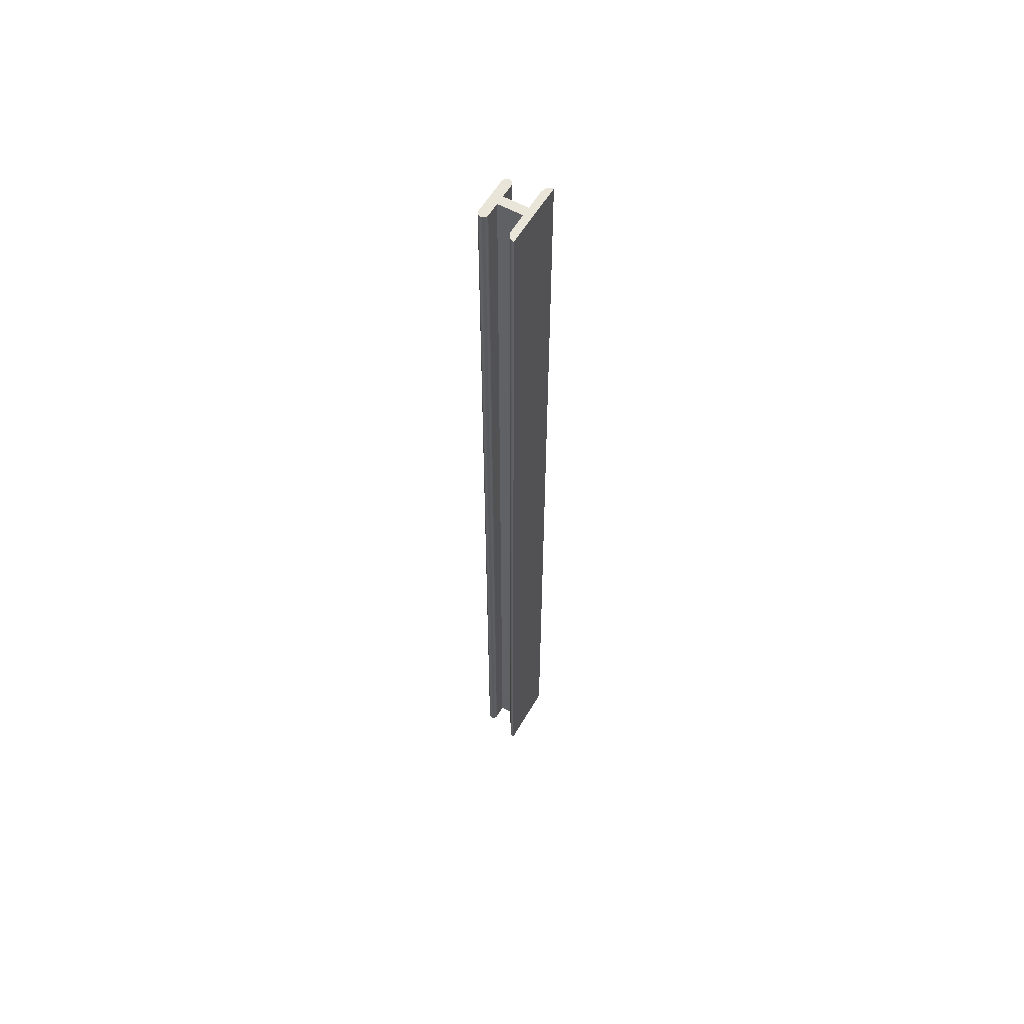
<metadata>
{"format":"obj","ext":"obj","renderer":"f3d","projection":"perspective","resolution":1024,"background":"white","views":[{"elev":57.9,"azim":30.0,"up":"+Z"}]}
</metadata>
<code>
o group_12/ID184#ID184
v 0.367 -0.2287 0.2418
v 0.3661 -0.2283 -0.5102
v 0.367 -0.2287 -0.5102
v 0.3661 -0.2283 0.2418
v 0.3661 -0.2283 0.2418
v 0.367 -0.2287 0.2418
v 0.3661 -0.2283 -0.5102
v 0.367 -0.2287 -0.5102
v 0.3913 -0.2063 -0.5102
v 0.3717 -0.2138 -0.5102
v 0.3717 -0.2063 -0.5102
v 0.3913 -0.2138 -0.5102
v 0.3913 -0.1912 -0.5102
v 0.3913 -0.2288 -0.5102
v 0.3913 -0.1903 -0.5102
v 0.3913 -0.2298 -0.5102
v 0.3915 -0.1893 -0.5102
v 0.3915 -0.2308 -0.5102
v 0.3917 -0.1884 -0.5102
v 0.3917 -0.2317 -0.5102
v 0.3921 -0.1875 -0.5102
v 0.3921 -0.2326 -0.5102
v 0.3925 -0.1867 -0.5102
v 0.3925 -0.2334 -0.5102
v 0.393 -0.1859 -0.5102
v 0.393 -0.2342 -0.5102
v 0.3936 -0.1853 -0.5102
v 0.3936 -0.2348 -0.5102
v 0.3943 -0.1847 -0.5102
v 0.3943 -0.2354 -0.5102
v 0.395 -0.1843 -0.5102
v 0.395 -0.2358 -0.5102
v 0.3957 -0.184 -0.5102
v 0.3957 -0.2361 -0.5102
v 0.3965 -0.1838 -0.5102
v 0.3965 -0.2363 -0.5102
v 0.3973 -0.1837 -0.5102
v 0.3973 -0.2364 -0.5102
v 0.3643 -0.194 -0.5102
v 0.3642 -0.2251 -0.5102
v 0.3642 -0.195 -0.5102
v 0.3643 -0.2261 -0.5102
v 0.3647 -0.1931 -0.5102
v 0.3647 -0.227 -0.5102
v 0.3653 -0.1923 -0.5102
v 0.3653 -0.2277 -0.5102
v 0.3661 -0.1917 -0.5102
v 0.3661 -0.2283 -0.5102
v 0.367 -0.1914 -0.5102
v 0.367 -0.2287 -0.5102
v 0.368 -0.1912 -0.5102
v 0.368 -0.2288 -0.5102
v 0.3689 -0.1914 -0.5102
v 0.3689 -0.2287 -0.5102
v 0.3699 -0.1917 -0.5102
v 0.3699 -0.2283 -0.5102
v 0.3706 -0.1923 -0.5102
v 0.3706 -0.2277 -0.5102
v 0.3712 -0.1931 -0.5102
v 0.3712 -0.227 -0.5102
v 0.3716 -0.194 -0.5102
v 0.3716 -0.2261 -0.5102
v 0.3717 -0.195 -0.5102
v 0.3717 -0.2251 -0.5102
v 0.3717 -0.2138 -0.5102
v 0.3717 -0.2063 -0.5102
v 0.3717 -0.2251 -0.5102
v 0.3717 -0.195 -0.5102
v 0.3716 -0.2261 -0.5102
v 0.3716 -0.194 -0.5102
v 0.3712 -0.227 -0.5102
v 0.3712 -0.1931 -0.5102
v 0.3706 -0.2277 -0.5102
v 0.3706 -0.1923 -0.5102
v 0.3699 -0.2283 -0.5102
v 0.3699 -0.1917 -0.5102
v 0.3689 -0.2287 -0.5102
v 0.3689 -0.1914 -0.5102
v 0.368 -0.2288 -0.5102
v 0.368 -0.1912 -0.5102
v 0.367 -0.2287 -0.5102
v 0.367 -0.1914 -0.5102
v 0.3661 -0.2283 -0.5102
v 0.3661 -0.1917 -0.5102
v 0.3653 -0.2277 -0.5102
v 0.3653 -0.1923 -0.5102
v 0.3647 -0.227 -0.5102
v 0.3647 -0.1931 -0.5102
v 0.3643 -0.2261 -0.5102
v 0.3643 -0.194 -0.5102
v 0.3642 -0.2251 -0.5102
v 0.3642 -0.195 -0.5102
v 0.3973 -0.2364 -0.5102
v 0.3973 -0.1837 -0.5102
v 0.3965 -0.2363 -0.5102
v 0.3965 -0.1838 -0.5102
v 0.3957 -0.2361 -0.5102
v 0.3957 -0.184 -0.5102
v 0.395 -0.2358 -0.5102
v 0.395 -0.1843 -0.5102
v 0.3943 -0.2354 -0.5102
v 0.3943 -0.1847 -0.5102
v 0.3936 -0.2348 -0.5102
v 0.3936 -0.1853 -0.5102
v 0.393 -0.2342 -0.5102
v 0.393 -0.1859 -0.5102
v 0.3925 -0.2334 -0.5102
v 0.3925 -0.1867 -0.5102
v 0.3921 -0.2326 -0.5102
v 0.3921 -0.1875 -0.5102
v 0.3917 -0.2317 -0.5102
v 0.3917 -0.1884 -0.5102
v 0.3915 -0.2308 -0.5102
v 0.3915 -0.1893 -0.5102
v 0.3913 -0.2298 -0.5102
v 0.3913 -0.1903 -0.5102
v 0.3913 -0.2288 -0.5102
v 0.3913 -0.1912 -0.5102
v 0.3913 -0.2138 -0.5102
v 0.3913 -0.2063 -0.5102
v 0.368 -0.2288 0.2418
v 0.368 -0.2288 -0.5102
v 0.368 -0.2288 0.2418
v 0.368 -0.2288 -0.5102
v 0.3913 -0.2298 0.2418
v 0.3913 -0.2138 0.2418
v 0.3913 -0.2288 0.2418
v 0.3913 -0.2063 0.2418
v 0.3913 -0.1912 0.2418
v 0.3913 -0.1903 0.2418
v 0.3915 -0.2308 0.2418
v 0.3915 -0.1893 0.2418
v 0.3917 -0.2317 0.2418
v 0.3917 -0.1884 0.2418
v 0.3921 -0.2326 0.2418
v 0.3921 -0.1875 0.2418
v 0.3925 -0.2334 0.2418
v 0.3925 -0.1867 0.2418
v 0.393 -0.2342 0.2418
v 0.393 -0.1859 0.2418
v 0.3936 -0.2348 0.2418
v 0.3936 -0.1853 0.2418
v 0.3943 -0.2354 0.2418
v 0.3943 -0.1847 0.2418
v 0.395 -0.2358 0.2418
v 0.395 -0.1843 0.2418
v 0.3957 -0.2361 0.2418
v 0.3957 -0.184 0.2418
v 0.3965 -0.2363 0.2418
v 0.3965 -0.1838 0.2418
v 0.3973 -0.2364 0.2418
v 0.3973 -0.1837 0.2418
v 0.3717 -0.2063 0.2418
v 0.3717 -0.2138 0.2418
v 0.3643 -0.2261 0.2418
v 0.3642 -0.195 0.2418
v 0.3642 -0.2251 0.2418
v 0.3643 -0.194 0.2418
v 0.3647 -0.227 0.2418
v 0.3647 -0.1931 0.2418
v 0.3653 -0.2277 0.2418
v 0.3653 -0.1923 0.2418
v 0.3661 -0.2283 0.2418
v 0.3661 -0.1917 0.2418
v 0.367 -0.2287 0.2418
v 0.367 -0.1914 0.2418
v 0.368 -0.2288 0.2418
v 0.368 -0.1912 0.2418
v 0.3689 -0.2287 0.2418
v 0.3689 -0.1914 0.2418
v 0.3699 -0.2283 0.2418
v 0.3699 -0.1917 0.2418
v 0.3706 -0.2277 0.2418
v 0.3706 -0.1923 0.2418
v 0.3712 -0.227 0.2418
v 0.3712 -0.1931 0.2418
v 0.3716 -0.2261 0.2418
v 0.3716 -0.194 0.2418
v 0.3717 -0.2251 0.2418
v 0.3717 -0.195 0.2418
v 0.3717 -0.2063 0.2418
v 0.3717 -0.2138 0.2418
v 0.3717 -0.195 0.2418
v 0.3717 -0.2251 0.2418
v 0.3716 -0.194 0.2418
v 0.3716 -0.2261 0.2418
v 0.3712 -0.1931 0.2418
v 0.3712 -0.227 0.2418
v 0.3706 -0.1923 0.2418
v 0.3706 -0.2277 0.2418
v 0.3699 -0.1917 0.2418
v 0.3699 -0.2283 0.2418
v 0.3689 -0.1914 0.2418
v 0.3689 -0.2287 0.2418
v 0.368 -0.1912 0.2418
v 0.368 -0.2288 0.2418
v 0.367 -0.1914 0.2418
v 0.367 -0.2287 0.2418
v 0.3661 -0.1917 0.2418
v 0.3661 -0.2283 0.2418
v 0.3653 -0.1923 0.2418
v 0.3653 -0.2277 0.2418
v 0.3647 -0.1931 0.2418
v 0.3647 -0.227 0.2418
v 0.3643 -0.194 0.2418
v 0.3643 -0.2261 0.2418
v 0.3642 -0.195 0.2418
v 0.3642 -0.2251 0.2418
v 0.3913 -0.2063 0.2418
v 0.3913 -0.2138 0.2418
v 0.3973 -0.1837 0.2418
v 0.3973 -0.2364 0.2418
v 0.3965 -0.1838 0.2418
v 0.3965 -0.2363 0.2418
v 0.3957 -0.184 0.2418
v 0.3957 -0.2361 0.2418
v 0.395 -0.1843 0.2418
v 0.395 -0.2358 0.2418
v 0.3943 -0.1847 0.2418
v 0.3943 -0.2354 0.2418
v 0.3936 -0.1853 0.2418
v 0.3936 -0.2348 0.2418
v 0.393 -0.1859 0.2418
v 0.393 -0.2342 0.2418
v 0.3925 -0.1867 0.2418
v 0.3925 -0.2334 0.2418
v 0.3921 -0.1875 0.2418
v 0.3921 -0.2326 0.2418
v 0.3917 -0.1884 0.2418
v 0.3917 -0.2317 0.2418
v 0.3915 -0.1893 0.2418
v 0.3915 -0.2308 0.2418
v 0.3913 -0.1903 0.2418
v 0.3913 -0.2298 0.2418
v 0.3913 -0.1912 0.2418
v 0.3913 -0.2288 0.2418
v 0.3653 -0.2277 -0.5102
v 0.3653 -0.2277 0.2418
v 0.3653 -0.2277 0.2418
v 0.3653 -0.2277 -0.5102
v 0.3913 -0.2138 0.2418
v 0.3717 -0.2138 -0.5102
v 0.3913 -0.2138 -0.5102
v 0.3717 -0.2138 0.2418
v 0.3717 -0.2138 0.2418
v 0.3913 -0.2138 0.2418
v 0.3717 -0.2138 -0.5102
v 0.3913 -0.2138 -0.5102
v 0.3717 -0.2251 -0.5102
v 0.3717 -0.2138 0.2418
v 0.3717 -0.2251 0.2418
v 0.3717 -0.2138 -0.5102
v 0.3717 -0.2138 -0.5102
v 0.3717 -0.2251 -0.5102
v 0.3717 -0.2138 0.2418
v 0.3717 -0.2251 0.2418
v 0.3716 -0.2261 -0.5102
v 0.3717 -0.2251 0.2418
v 0.3716 -0.2261 0.2418
v 0.3717 -0.2251 -0.5102
v 0.3717 -0.2251 -0.5102
v 0.3716 -0.2261 -0.5102
v 0.3717 -0.2251 0.2418
v 0.3716 -0.2261 0.2418
v 0.3712 -0.227 -0.5102
v 0.3712 -0.227 0.2418
v 0.3712 -0.227 -0.5102
v 0.3712 -0.227 0.2418
v 0.3706 -0.2277 -0.5102
v 0.3706 -0.2277 0.2418
v 0.3706 -0.2277 -0.5102
v 0.3706 -0.2277 0.2418
v 0.3699 -0.2283 -0.5102
v 0.3699 -0.2283 0.2418
v 0.3699 -0.2283 0.2418
v 0.3699 -0.2283 -0.5102
v 0.3689 -0.2287 -0.5102
v 0.3689 -0.2287 0.2418
v 0.3689 -0.2287 0.2418
v 0.3689 -0.2287 -0.5102
v 0.368 -0.2288 -0.5102
v 0.368 -0.2288 0.2418
v 0.368 -0.2288 0.2418
v 0.368 -0.2288 -0.5102
v 0.3647 -0.227 0.2418
v 0.3647 -0.227 -0.5102
v 0.3647 -0.227 -0.5102
v 0.3647 -0.227 0.2418
v 0.3643 -0.2261 0.2418
v 0.3643 -0.2261 -0.5102
v 0.3643 -0.2261 -0.5102
v 0.3643 -0.2261 0.2418
v 0.3642 -0.2251 0.2418
v 0.3642 -0.2251 -0.5102
v 0.3642 -0.2251 -0.5102
v 0.3642 -0.2251 0.2418
v 0.3642 -0.195 0.2418
v 0.3642 -0.2251 -0.5102
v 0.3642 -0.2251 0.2418
v 0.3642 -0.195 -0.5102
v 0.3642 -0.195 -0.5102
v 0.3642 -0.195 0.2418
v 0.3642 -0.2251 -0.5102
v 0.3642 -0.2251 0.2418
v 0.3643 -0.194 0.2418
v 0.3642 -0.195 -0.5102
v 0.3642 -0.195 0.2418
v 0.3643 -0.194 -0.5102
v 0.3643 -0.194 -0.5102
v 0.3643 -0.194 0.2418
v 0.3642 -0.195 -0.5102
v 0.3642 -0.195 0.2418
v 0.3647 -0.1931 0.2418
v 0.3647 -0.1931 -0.5102
v 0.3647 -0.1931 -0.5102
v 0.3647 -0.1931 0.2418
v 0.3653 -0.1923 0.2418
v 0.3653 -0.1923 -0.5102
v 0.3653 -0.1923 -0.5102
v 0.3653 -0.1923 0.2418
v 0.3661 -0.1917 -0.5102
v 0.3661 -0.1917 0.2418
v 0.3661 -0.1917 0.2418
v 0.3661 -0.1917 -0.5102
v 0.367 -0.1914 -0.5102
v 0.367 -0.1914 0.2418
v 0.367 -0.1914 0.2418
v 0.367 -0.1914 -0.5102
v 0.368 -0.1912 -0.5102
v 0.368 -0.1912 0.2418
v 0.368 -0.1912 0.2418
v 0.368 -0.1912 -0.5102
v 0.368 -0.1912 0.2418
v 0.3689 -0.1914 -0.5102
v 0.368 -0.1912 -0.5102
v 0.3689 -0.1914 0.2418
v 0.3689 -0.1914 0.2418
v 0.368 -0.1912 0.2418
v 0.3689 -0.1914 -0.5102
v 0.368 -0.1912 -0.5102
v 0.3699 -0.1917 -0.5102
v 0.3699 -0.1917 0.2418
v 0.3699 -0.1917 0.2418
v 0.3699 -0.1917 -0.5102
v 0.3706 -0.1923 -0.5102
v 0.3706 -0.1923 0.2418
v 0.3706 -0.1923 0.2418
v 0.3706 -0.1923 -0.5102
v 0.3712 -0.1931 -0.5102
v 0.3712 -0.1931 0.2418
v 0.3712 -0.1931 -0.5102
v 0.3712 -0.1931 0.2418
v 0.3716 -0.194 -0.5102
v 0.3716 -0.194 0.2418
v 0.3716 -0.194 -0.5102
v 0.3716 -0.194 0.2418
v 0.3717 -0.195 -0.5102
v 0.3717 -0.195 0.2418
v 0.3717 -0.195 -0.5102
v 0.3717 -0.195 0.2418
v 0.3717 -0.2063 -0.5102
v 0.3717 -0.195 0.2418
v 0.3717 -0.2063 0.2418
v 0.3717 -0.195 -0.5102
v 0.3717 -0.195 -0.5102
v 0.3717 -0.2063 -0.5102
v 0.3717 -0.195 0.2418
v 0.3717 -0.2063 0.2418
v 0.3717 -0.2063 0.2418
v 0.3913 -0.2063 -0.5102
v 0.3717 -0.2063 -0.5102
v 0.3913 -0.2063 0.2418
v 0.3913 -0.2063 0.2418
v 0.3717 -0.2063 0.2418
v 0.3913 -0.2063 -0.5102
v 0.3717 -0.2063 -0.5102
v 0.3913 -0.1912 0.2418
v 0.3913 -0.2063 -0.5102
v 0.3913 -0.2063 0.2418
v 0.3913 -0.1912 -0.5102
v 0.3913 -0.1912 -0.5102
v 0.3913 -0.1912 0.2418
v 0.3913 -0.2063 -0.5102
v 0.3913 -0.2063 0.2418
v 0.3913 -0.1903 0.2418
v 0.3913 -0.1912 -0.5102
v 0.3913 -0.1912 0.2418
v 0.3913 -0.1903 -0.5102
v 0.3913 -0.1903 -0.5102
v 0.3913 -0.1903 0.2418
v 0.3913 -0.1912 -0.5102
v 0.3913 -0.1912 0.2418
v 0.3915 -0.1893 0.2418
v 0.3915 -0.1893 -0.5102
v 0.3915 -0.1893 -0.5102
v 0.3915 -0.1893 0.2418
v 0.3917 -0.1884 0.2418
v 0.3917 -0.1884 -0.5102
v 0.3917 -0.1884 -0.5102
v 0.3917 -0.1884 0.2418
v 0.3921 -0.1875 0.2418
v 0.3921 -0.1875 -0.5102
v 0.3921 -0.1875 -0.5102
v 0.3921 -0.1875 0.2418
v 0.3925 -0.1867 0.2418
v 0.3925 -0.1867 -0.5102
v 0.3925 -0.1867 -0.5102
v 0.3925 -0.1867 0.2418
v 0.393 -0.1859 0.2418
v 0.393 -0.1859 -0.5102
v 0.393 -0.1859 -0.5102
v 0.393 -0.1859 0.2418
v 0.3936 -0.1853 0.2418
v 0.3936 -0.1853 -0.5102
v 0.3936 -0.1853 -0.5102
v 0.3936 -0.1853 0.2418
v 0.3943 -0.1847 -0.5102
v 0.3943 -0.1847 0.2418
v 0.3943 -0.1847 0.2418
v 0.3943 -0.1847 -0.5102
v 0.395 -0.1843 -0.5102
v 0.395 -0.1843 0.2418
v 0.395 -0.1843 0.2418
v 0.395 -0.1843 -0.5102
v 0.3957 -0.184 -0.5102
v 0.3957 -0.184 0.2418
v 0.3957 -0.184 0.2418
v 0.3957 -0.184 -0.5102
v 0.3965 -0.1838 -0.5102
v 0.3965 -0.1838 0.2418
v 0.3965 -0.1838 0.2418
v 0.3965 -0.1838 -0.5102
v 0.3973 -0.1837 -0.5102
v 0.3973 -0.1837 0.2418
v 0.3973 -0.1837 0.2418
v 0.3973 -0.1837 -0.5102
v 0.3973 -0.2364 -0.5102
v 0.3973 -0.1837 0.2418
v 0.3973 -0.2364 0.2418
v 0.3973 -0.1837 -0.5102
v 0.3973 -0.1837 -0.5102
v 0.3973 -0.2364 -0.5102
v 0.3973 -0.1837 0.2418
v 0.3973 -0.2364 0.2418
v 0.3973 -0.2364 0.2418
v 0.3965 -0.2363 -0.5102
v 0.3973 -0.2364 -0.5102
v 0.3965 -0.2363 0.2418
v 0.3965 -0.2363 0.2418
v 0.3973 -0.2364 0.2418
v 0.3965 -0.2363 -0.5102
v 0.3973 -0.2364 -0.5102
v 0.3957 -0.2361 -0.5102
v 0.3957 -0.2361 0.2418
v 0.3957 -0.2361 0.2418
v 0.3957 -0.2361 -0.5102
v 0.395 -0.2358 -0.5102
v 0.395 -0.2358 0.2418
v 0.395 -0.2358 0.2418
v 0.395 -0.2358 -0.5102
v 0.3943 -0.2354 -0.5102
v 0.3943 -0.2354 0.2418
v 0.3943 -0.2354 0.2418
v 0.3943 -0.2354 -0.5102
v 0.3936 -0.2348 -0.5102
v 0.3936 -0.2348 0.2418
v 0.3936 -0.2348 0.2418
v 0.3936 -0.2348 -0.5102
v 0.393 -0.2342 0.2418
v 0.393 -0.2342 -0.5102
v 0.393 -0.2342 -0.5102
v 0.393 -0.2342 0.2418
v 0.3925 -0.2334 0.2418
v 0.3925 -0.2334 -0.5102
v 0.3925 -0.2334 -0.5102
v 0.3925 -0.2334 0.2418
v 0.3921 -0.2326 0.2418
v 0.3921 -0.2326 -0.5102
v 0.3921 -0.2326 -0.5102
v 0.3921 -0.2326 0.2418
v 0.3917 -0.2317 0.2418
v 0.3917 -0.2317 -0.5102
v 0.3917 -0.2317 -0.5102
v 0.3917 -0.2317 0.2418
v 0.3915 -0.2308 0.2418
v 0.3915 -0.2308 -0.5102
v 0.3915 -0.2308 -0.5102
v 0.3915 -0.2308 0.2418
v 0.3913 -0.2298 0.2418
v 0.3913 -0.2298 -0.5102
v 0.3913 -0.2298 -0.5102
v 0.3913 -0.2298 0.2418
v 0.3913 -0.2288 0.2418
v 0.3913 -0.2288 -0.5102
v 0.3913 -0.2288 -0.5102
v 0.3913 -0.2288 0.2418
v 0.3913 -0.2138 0.2418
v 0.3913 -0.2288 -0.5102
v 0.3913 -0.2288 0.2418
v 0.3913 -0.2138 -0.5102
v 0.3913 -0.2138 -0.5102
v 0.3913 -0.2138 0.2418
v 0.3913 -0.2288 -0.5102
v 0.3913 -0.2288 0.2418
f 1 2 3
f 2 1 4
f 5 6 7
f 8 7 6
f 9 10 11
f 10 9 12
f 12 9 13
f 12 13 14
f 14 13 15
f 14 15 16
f 16 15 17
f 16 17 18
f 18 17 19
f 18 19 20
f 20 19 21
f 20 21 22
f 22 21 23
f 22 23 24
f 24 23 25
f 24 25 26
f 26 25 27
f 26 27 28
f 28 27 29
f 28 29 30
f 30 29 31
f 30 31 32
f 32 31 33
f 32 33 34
f 34 33 35
f 34 35 36
f 36 35 37
f 36 37 38
f 39 40 41
f 40 39 42
f 42 39 43
f 42 43 44
f 44 43 45
f 44 45 46
f 46 45 47
f 46 47 48
f 48 47 49
f 48 49 50
f 50 49 51
f 50 51 52
f 52 51 53
f 52 53 54
f 54 53 55
f 54 55 56
f 56 55 57
f 56 57 58
f 58 57 59
f 58 59 60
f 60 59 61
f 60 61 62
f 62 61 63
f 62 63 64
f 64 63 11
f 64 11 10
f 65 66 67
f 66 68 67
f 67 68 69
f 68 70 69
f 69 70 71
f 70 72 71
f 71 72 73
f 72 74 73
f 73 74 75
f 74 76 75
f 75 76 77
f 76 78 77
f 77 78 79
f 78 80 79
f 79 80 81
f 80 82 81
f 81 82 83
f 82 84 83
f 83 84 85
f 84 86 85
f 85 86 87
f 86 88 87
f 87 88 89
f 88 90 89
f 89 90 91
f 92 91 90
f 93 94 95
f 94 96 95
f 95 96 97
f 96 98 97
f 97 98 99
f 98 100 99
f 99 100 101
f 100 102 101
f 101 102 103
f 102 104 103
f 103 104 105
f 104 106 105
f 105 106 107
f 106 108 107
f 107 108 109
f 108 110 109
f 109 110 111
f 110 112 111
f 111 112 113
f 112 114 113
f 113 114 115
f 114 116 115
f 115 116 117
f 116 118 117
f 117 118 119
f 118 120 119
f 119 120 65
f 66 65 120
f 121 3 122
f 3 121 1
f 6 123 8
f 124 8 123
f 125 126 127
f 126 125 128
f 128 125 129
f 129 125 130
f 130 125 131
f 130 131 132
f 132 131 133
f 132 133 134
f 134 133 135
f 134 135 136
f 136 135 137
f 136 137 138
f 138 137 139
f 138 139 140
f 140 139 141
f 140 141 142
f 142 141 143
f 142 143 144
f 144 143 145
f 144 145 146
f 146 145 147
f 146 147 148
f 148 147 149
f 148 149 150
f 150 149 151
f 150 151 152
f 126 153 154
f 153 126 128
f 155 156 157
f 156 155 158
f 158 155 159
f 158 159 160
f 160 159 161
f 160 161 162
f 162 161 163
f 162 163 164
f 164 163 165
f 164 165 166
f 166 165 167
f 166 167 168
f 168 167 169
f 168 169 170
f 170 169 171
f 170 171 172
f 172 171 173
f 172 173 174
f 174 173 175
f 174 175 176
f 176 175 177
f 176 177 178
f 178 177 179
f 178 179 180
f 180 179 154
f 180 154 153
f 181 182 183
f 182 184 183
f 183 184 185
f 184 186 185
f 185 186 187
f 186 188 187
f 187 188 189
f 188 190 189
f 189 190 191
f 190 192 191
f 191 192 193
f 192 194 193
f 193 194 195
f 194 196 195
f 195 196 197
f 196 198 197
f 197 198 199
f 198 200 199
f 199 200 201
f 200 202 201
f 201 202 203
f 202 204 203
f 203 204 205
f 204 206 205
f 205 206 207
f 208 207 206
f 209 210 181
f 182 181 210
f 211 212 213
f 212 214 213
f 213 214 215
f 214 216 215
f 215 216 217
f 216 218 217
f 217 218 219
f 218 220 219
f 219 220 221
f 220 222 221
f 221 222 223
f 222 224 223
f 223 224 225
f 224 226 225
f 225 226 227
f 226 228 227
f 227 228 229
f 228 230 229
f 229 230 231
f 230 232 231
f 231 232 233
f 232 234 233
f 233 234 235
f 235 234 209
f 209 234 210
f 236 210 234
f 4 237 2
f 237 4 238
f 239 5 240
f 7 240 5
f 241 242 243
f 242 241 244
f 245 246 247
f 248 247 246
f 249 250 251
f 250 249 252
f 253 254 255
f 256 255 254
f 257 258 259
f 258 257 260
f 261 262 263
f 264 263 262
f 265 259 266
f 259 265 257
f 262 267 264
f 268 264 267
f 269 266 270
f 266 269 265
f 267 271 268
f 272 268 271
f 270 273 269
f 273 270 274
f 275 272 276
f 271 276 272
f 274 277 273
f 277 274 278
f 279 275 280
f 276 280 275
f 278 281 277
f 281 278 282
f 283 279 284
f 280 284 279
f 285 237 238
f 237 285 286
f 287 288 240
f 239 240 288
f 289 286 285
f 286 289 290
f 291 292 287
f 288 287 292
f 293 290 289
f 290 293 294
f 295 296 291
f 292 291 296
f 297 298 299
f 298 297 300
f 301 302 303
f 304 303 302
f 305 306 307
f 306 305 308
f 309 310 311
f 312 311 310
f 313 308 305
f 308 313 314
f 315 316 309
f 310 309 316
f 317 314 313
f 314 317 318
f 319 320 315
f 316 315 320
f 317 321 318
f 321 317 322
f 323 320 324
f 319 324 320
f 322 325 321
f 325 322 326
f 327 323 328
f 324 328 323
f 326 329 325
f 329 326 330
f 331 327 332
f 328 332 327
f 333 334 335
f 334 333 336
f 337 338 339
f 340 339 338
f 336 341 334
f 341 336 342
f 343 337 344
f 339 344 337
f 342 345 341
f 345 342 346
f 347 343 348
f 344 348 343
f 349 346 350
f 346 349 345
f 348 351 347
f 352 347 351
f 353 350 354
f 350 353 349
f 351 355 352
f 356 352 355
f 357 354 358
f 354 357 353
f 355 359 356
f 360 356 359
f 361 362 363
f 362 361 364
f 365 366 367
f 368 367 366
f 369 370 371
f 370 369 372
f 373 374 375
f 376 375 374
f 377 378 379
f 378 377 380
f 381 382 383
f 384 383 382
f 385 386 387
f 386 385 388
f 389 390 391
f 392 391 390
f 393 388 385
f 388 393 394
f 395 396 389
f 390 389 396
f 397 394 393
f 394 397 398
f 399 400 395
f 396 395 400
f 401 398 397
f 398 401 402
f 403 404 399
f 400 399 404
f 405 402 401
f 402 405 406
f 407 408 403
f 404 403 408
f 409 406 405
f 406 409 410
f 411 412 407
f 408 407 412
f 413 410 409
f 410 413 414
f 415 416 411
f 412 411 416
f 413 417 414
f 417 413 418
f 419 416 420
f 415 420 416
f 418 421 417
f 421 418 422
f 423 419 424
f 420 424 419
f 422 425 421
f 425 422 426
f 427 423 428
f 424 428 423
f 426 429 425
f 429 426 430
f 431 427 432
f 428 432 427
f 430 433 429
f 433 430 434
f 435 431 436
f 432 436 431
f 437 438 439
f 438 437 440
f 441 442 443
f 444 443 442
f 445 446 447
f 446 445 448
f 449 450 451
f 452 451 450
f 448 453 446
f 453 448 454
f 455 449 456
f 451 456 449
f 454 457 453
f 457 454 458
f 459 455 460
f 456 460 455
f 458 461 457
f 461 458 462
f 463 459 464
f 460 464 459
f 462 465 461
f 465 462 466
f 467 463 468
f 464 468 463
f 469 465 466
f 465 469 470
f 471 472 468
f 467 468 472
f 473 470 469
f 470 473 474
f 475 476 471
f 472 471 476
f 477 474 473
f 474 477 478
f 479 480 475
f 476 475 480
f 481 478 477
f 478 481 482
f 483 484 479
f 480 479 484
f 485 482 481
f 482 485 486
f 487 488 483
f 484 483 488
f 489 486 485
f 486 489 490
f 491 492 487
f 488 487 492
f 493 490 489
f 490 493 494
f 495 496 491
f 492 491 496
f 497 498 499
f 498 497 500
f 501 502 503
f 504 503 502

</code>
